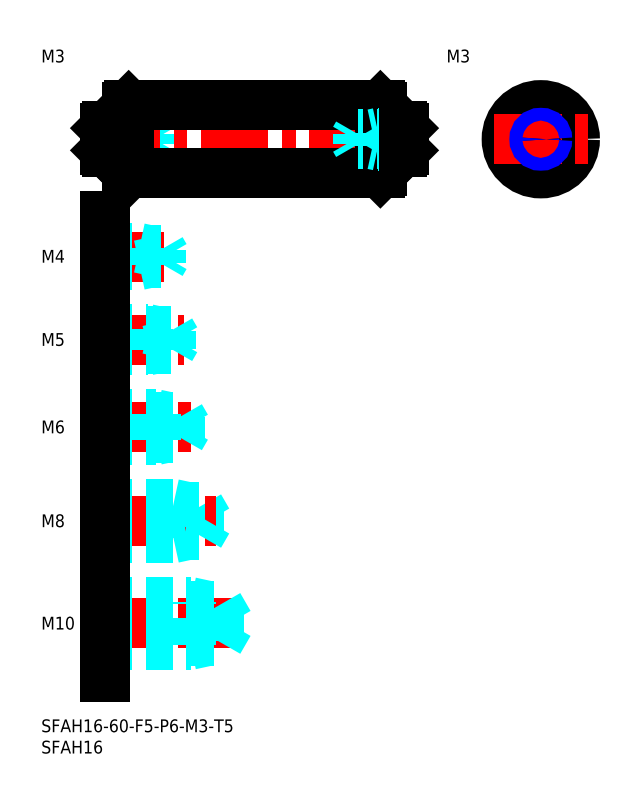
<metadata>
{"format":"dxf","ext":"dxf","renderer":"ezdxf+matplotlib","layout":"modelspace","background":"white","min_lineweight":24,"dpi":150}
</metadata>
<code>
0
SECTION
2
ENTITIES
0
INSERT
8
MSM_CONTINUOUS
2
*U4
10
0
20
0
30
0
0
INSERT
8
MSM_CONTINUOUS
2
*U5
10
0
20
0
30
0
0
INSERT
8
MSM_CONTINUOUS
2
*U6
10
0
20
0
30
0
0
LINE
8
MSM_CENTER
10
13
20
22.5
30
0
11
46
21
22.5
31
0
0
LINE
8
MSM_DASHED
10
41.58
20
18.31
30
0
11
41.58
21
26.69
31
0
0
LINE
8
MSM_DASHED
10
41.58
20
26.69
30
0
11
44
21
22.5
31
0
0
LINE
8
MSM_DASHED
10
35
20
17.5
30
0
11
35
21
27.5
31
0
0
LINE
8
MSM_DASHED
10
15
20
18.31
30
0
11
41.58
21
18.31
31
0
0
LINE
8
MSM_DASHED
10
15
20
17.5
30
0
11
35
21
17.5
31
0
0
LINE
8
MSM_DASHED
10
35
20
17.5
30
0
11
38.75
21
18.31
31
0
0
LINE
8
MSM_DASHED
10
41.58
20
18.31
30
0
11
44
21
22.5
31
0
0
LINE
8
MSM_DASHED
10
15
20
27.5
30
0
11
35
21
27.5
31
0
0
LINE
8
MSM_DASHED
10
15
20
26.69
30
0
11
41.58
21
26.69
31
0
0
LINE
8
MSM_DASHED
10
35
20
27.5
30
0
11
38.75
21
26.69
31
0
0
INSERT
8
MSM_CONTINUOUS
2
*U7
10
0
20
0
30
0
0
LINE
8
MSM_DASHED
10
31
20
42.5
30
0
11
31
21
50.5
31
0
0
LINE
8
MSM_DASHED
10
37.08
20
43.18
30
0
11
37.08
21
49.82
31
0
0
LINE
8
MSM_DASHED
10
37.08
20
49.82
30
0
11
39
21
46.5
31
0
0
LINE
8
MSM_CENTER
10
13
20
46.5
30
0
11
41
21
46.5
31
0
0
LINE
8
MSM_DASHED
10
15
20
43.18
30
0
11
37.08
21
43.18
31
0
0
LINE
8
MSM_DASHED
10
15
20
42.5
30
0
11
31
21
42.5
31
0
0
LINE
8
MSM_DASHED
10
31
20
42.5
30
0
11
34.12
21
43.18
31
0
0
LINE
8
MSM_DASHED
10
37.08
20
43.18
30
0
11
39
21
46.5
31
0
0
LINE
8
MSM_DASHED
10
15
20
50.5
30
0
11
31
21
50.5
31
0
0
LINE
8
MSM_DASHED
10
15
20
49.82
30
0
11
37.08
21
49.82
31
0
0
LINE
8
MSM_DASHED
10
31
20
50.5
30
0
11
34.12
21
49.82
31
0
0
INSERT
8
MSM_CONTINUOUS
2
*U8
10
0
20
0
30
0
0
LINE
8
MSM_CENTER
10
13
20
68.5
30
0
11
36
21
68.5
31
0
0
LINE
8
MSM_DASHED
10
15
20
71.5
30
0
11
27
21
71.5
31
0
0
LINE
8
MSM_DASHED
10
15
20
70.96
30
0
11
32.58
21
70.96
31
0
0
LINE
8
MSM_DASHED
10
15
20
66.04
30
0
11
32.58
21
66.04
31
0
0
LINE
8
MSM_DASHED
10
15
20
65.5
30
0
11
27
21
65.5
31
0
0
LINE
8
MSM_DASHED
10
27
20
65.5
30
0
11
27
21
71.5
31
0
0
LINE
8
MSM_DASHED
10
32.58
20
66.04
30
0
11
32.58
21
70.96
31
0
0
LINE
8
MSM_DASHED
10
32.58
20
70.96
30
0
11
34
21
68.5
31
0
0
LINE
8
MSM_DASHED
10
32.58
20
66.04
30
0
11
34
21
68.5
31
0
0
LINE
8
MSM_DASHED
10
27
20
65.5
30
0
11
29.5
21
66.04
31
0
0
LINE
8
MSM_DASHED
10
27
20
71.5
30
0
11
29.5
21
70.96
31
0
0
INSERT
8
MSM_CONTINUOUS
2
*U9
10
0
20
0
30
0
0
LINE
8
MSM_CENTER
10
13
20
89
30
0
11
33.5
21
89
31
0
0
LINE
8
MSM_DASHED
10
15
20
91.5
30
0
11
25
21
91.5
31
0
0
LINE
8
MSM_DASHED
10
15
20
91.07
30
0
11
30.31
21
91.07
31
0
0
LINE
8
MSM_DASHED
10
15
20
86.93
30
0
11
30.31
21
86.93
31
0
0
LINE
8
MSM_DASHED
10
15
20
86.5
30
0
11
25
21
86.5
31
0
0
LINE
8
MSM_DASHED
10
30.31
20
86.93
30
0
11
30.31
21
91.07
31
0
0
LINE
8
MSM_DASHED
10
30.31
20
91.07
30
0
11
31.5
21
89
31
0
0
LINE
8
MSM_DASHED
10
25
20
86.5
30
0
11
25
21
91.5
31
0
0
LINE
8
MSM_DASHED
10
30.31
20
86.93
30
0
11
31.5
21
89
31
0
0
LINE
8
MSM_DASHED
10
25
20
86.5
30
0
11
27
21
86.93
31
0
0
LINE
8
MSM_DASHED
10
25
20
91.5
30
0
11
27
21
91.07
31
0
0
INSERT
8
MSM_CONTINUOUS
2
*U10
10
0
20
0
30
0
0
LINE
8
MSM_CENTER
10
13
20
108.5
30
0
11
31
21
108.5
31
0
0
LINE
8
MSM_DASHED
10
15
20
110.5
30
0
11
23
21
110.5
31
0
0
LINE
8
MSM_DASHED
10
15
20
110.1
30
0
11
28.06
21
110.1
31
0
0
LINE
8
MSM_DASHED
10
15
20
106.9
30
0
11
28.06
21
106.9
31
0
0
LINE
8
MSM_DASHED
10
15
20
106.5
30
0
11
23
21
106.5
31
0
0
LINE
8
MSM_DASHED
10
28.06
20
106.9
30
0
11
28.06
21
110.1
31
0
0
LINE
8
MSM_DASHED
10
28.06
20
110.1
30
0
11
29
21
108.5
31
0
0
LINE
8
MSM_DASHED
10
23
20
106.5
30
0
11
23
21
110.5
31
0
0
LINE
8
MSM_DASHED
10
28.06
20
106.9
30
0
11
29
21
108.5
31
0
0
LINE
8
MSM_DASHED
10
23
20
106.5
30
0
11
24.75
21
106.9
31
0
0
LINE
8
MSM_DASHED
10
23
20
110.5
30
0
11
24.75
21
110.1
31
0
0
INSERT
8
MSM_CONTINUOUS
2
*U11
10
0
20
0
30
0
0
LINE
8
MSM_DASHED
10
15
20
137.5
30
0
11
21
21
137.5
31
0
0
LINE
8
MSM_DASHED
10
15
20
137.2
30
0
11
25.79
21
137.2
31
0
0
LINE
8
MSM_DASHED
10
15
20
134.8
30
0
11
25.79
21
134.8
31
0
0
LINE
8
MSM_DASHED
10
15
20
134.5
30
0
11
21
21
134.5
31
0
0
LINE
8
MSM_DASHED
10
21
20
137.5
30
0
11
22.25
21
137.2
31
0
0
LINE
8
MSM_DASHED
10
25.79
20
134.8
30
0
11
25.79
21
137.2
31
0
0
LINE
8
MSM_DASHED
10
25.79
20
134.8
30
0
11
26.5
21
136
31
0
0
LINE
8
MSM_DASHED
10
25.79
20
137.2
30
0
11
26.5
21
136
31
0
0
LINE
8
MSM_DASHED
10
21
20
134.5
30
0
11
22.25
21
134.8
31
0
0
LINE
8
MSM_DASHED
10
21
20
134.5
30
0
11
21
21
137.5
31
0
0
LINE
8
MSM_CENTER
10
12
20
136
30
0
11
88
21
136
31
0
0
LINE
8
MSM_CONTINUOUS
10
84.6
20
139
30
0
11
84.6
21
133
31
0
0
LINE
8
MSM_CONTINUOUS
10
79.5
20
144
30
0
11
79.5
21
128
31
0
0
LINE
8
MSM_CONTINUOUS
10
20.5
20
144
30
0
11
20.5
21
128
31
0
0
LINE
8
MSM_CONTINUOUS
10
15.4
20
139
30
0
11
15.4
21
133
31
0
0
LINE
8
MSM_CONTINUOUS
10
20
20
143.5
30
0
11
20
21
128.5
31
0
0
LINE
8
MSM_CONTINUOUS
10
80
20
143.5
30
0
11
80
21
128.5
31
0
0
LINE
8
MSM_CONTINUOUS
10
20.5
20
128
30
0
11
79.5
21
128
31
0
0
LINE
8
MSM_CONTINUOUS
10
15.4
20
133
30
0
11
19.7
21
133
31
0
0
LINE
8
MSM_CONTINUOUS
10
15
20
133.4
30
0
11
15.4
21
133
31
0
0
LINE
8
MSM_CONTINUOUS
10
20
20
128.5
30
0
11
20.5
21
128
31
0
0
ARC
8
MSM_CONTINUOUS
10
19.7
20
132.7
30
0
40
0.3
50
0
51
90
0
LINE
8
MSM_CONTINUOUS
10
80
20
128.5
30
0
11
79.5
21
128
31
0
0
LINE
8
MSM_CONTINUOUS
10
80.3
20
133
30
0
11
84.6
21
133
31
0
0
ARC
8
MSM_CONTINUOUS
10
80.3
20
132.7
30
0
40
0.3
50
90
51
180
0
LINE
8
MSM_CONTINUOUS
10
85
20
133.4
30
0
11
84.6
21
133
31
0
0
LINE
8
MSM_CONTINUOUS
10
20.5
20
144
30
0
11
79.5
21
144
31
0
0
LINE
8
MSM_CONTINUOUS
10
15.4
20
139
30
0
11
19.7
21
139
31
0
0
LINE
8
MSM_CONTINUOUS
10
15.4
20
139
30
0
11
15
21
138.6
31
0
0
ARC
8
MSM_CONTINUOUS
10
19.7
20
139.3
30
0
40
0.3
50
270
51
0
0
LINE
8
MSM_CONTINUOUS
10
20.5
20
144
30
0
11
20
21
143.5
31
0
0
LINE
8
MSM_CONTINUOUS
10
79.5
20
144
30
0
11
80
21
143.5
31
0
0
LINE
8
MSM_CONTINUOUS
10
80.3
20
139
30
0
11
84.6
21
139
31
0
0
ARC
8
MSM_CONTINUOUS
10
80.3
20
139.3
30
0
40
0.3
50
180
51
270
0
LINE
8
MSM_CONTINUOUS
10
84.6
20
139
30
0
11
85
21
138.6
31
0
0
LINE
8
MSM_CENTER
10
117.1
20
147
30
0
11
117.1
21
125
31
0
0
CIRCLE
8
MSM_CONTINUOUS
10
117.1
20
136
30
0
40
3
0
CIRCLE
8
MSM_CONTINUOUS
10
117.1
20
136
30
0
40
8
0
LINE
8
MSM_CENTER
10
106.1
20
136
30
0
11
128.1
21
136
31
0
0
LINE
8
MSM_DASHED
10
85
20
137.5
30
0
11
79
21
137.5
31
0
0
LINE
8
MSM_DASHED
10
85
20
137.2
30
0
11
74.21
21
137.2
31
0
0
LINE
8
MSM_DASHED
10
85
20
134.8
30
0
11
74.21
21
134.8
31
0
0
LINE
8
MSM_DASHED
10
85
20
134.5
30
0
11
79
21
134.5
31
0
0
LINE
8
MSM_DASHED
10
79
20
137.5
30
0
11
77.75
21
137.2
31
0
0
LINE
8
MSM_DASHED
10
74.21
20
134.8
30
0
11
74.21
21
137.2
31
0
0
LINE
8
MSM_DASHED
10
74.21
20
134.8
30
0
11
73.5
21
136
31
0
0
LINE
8
MSM_DASHED
10
74.21
20
137.2
30
0
11
73.5
21
136
31
0
0
LINE
8
MSM_DASHED
10
79
20
134.5
30
0
11
77.75
21
134.8
31
0
0
LINE
8
MSM_DASHED
10
79
20
134.5
30
0
11
79
21
137.5
31
0
0
LINE
8
MSM_CONTINUOUS
10
85
20
138.6
30
0
11
85
21
133.4
31
0
0
CIRCLE
8
MSM_CONTINUOUS
10
117.1
20
136
30
0
40
1.23
0
CIRCLE
8
MSM_NARROW
10
117.1
20
136
30
0
40
1.5
0
LINE
8
MSM_CONTINUOUS
10
15
20
118
30
0
11
15
21
10
31
0
0
LINE
8
MSM_CONTINUOUS
10
15
20
138.6
30
0
11
15
21
133.4
31
0
0
INSERT
8
MSM_CONTINUOUS
2
*U12
10
0
20
0
30
0
0
ENDSEC
0
EOF

</code>
